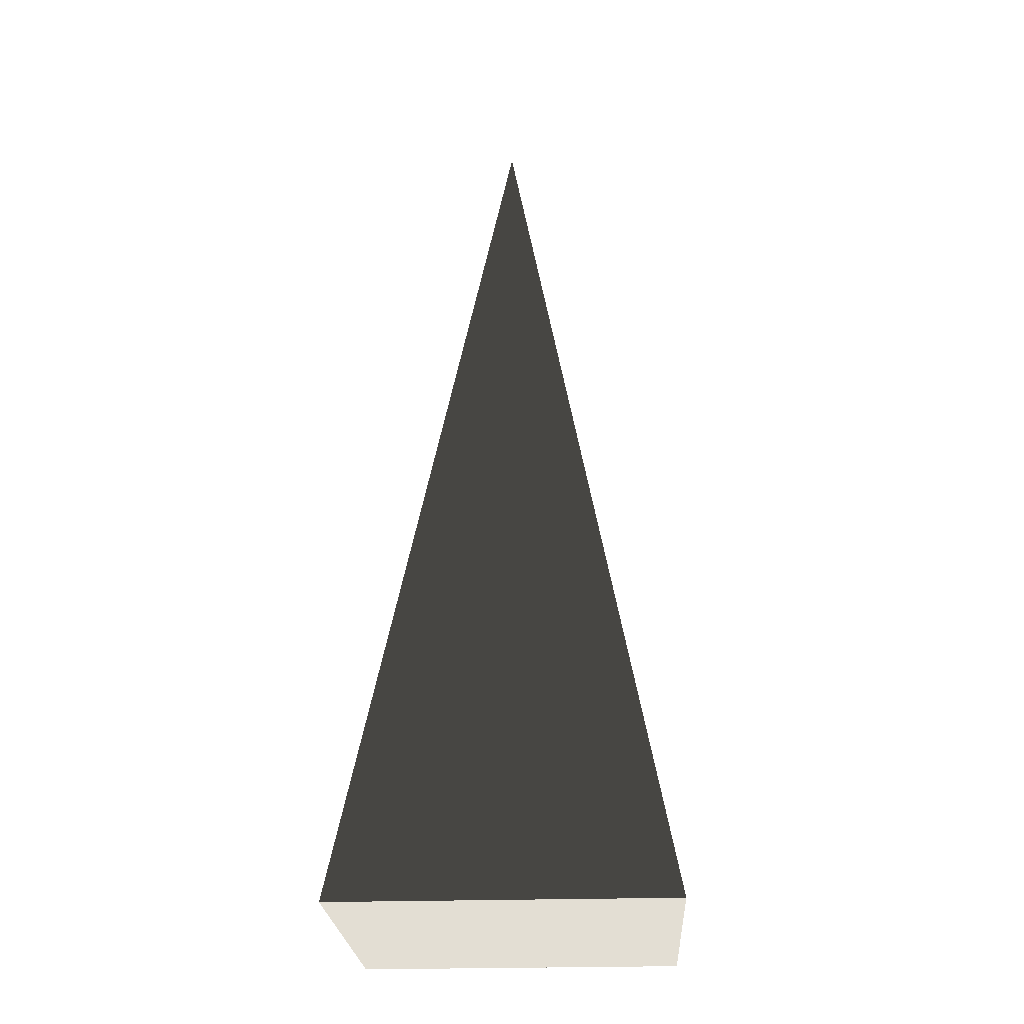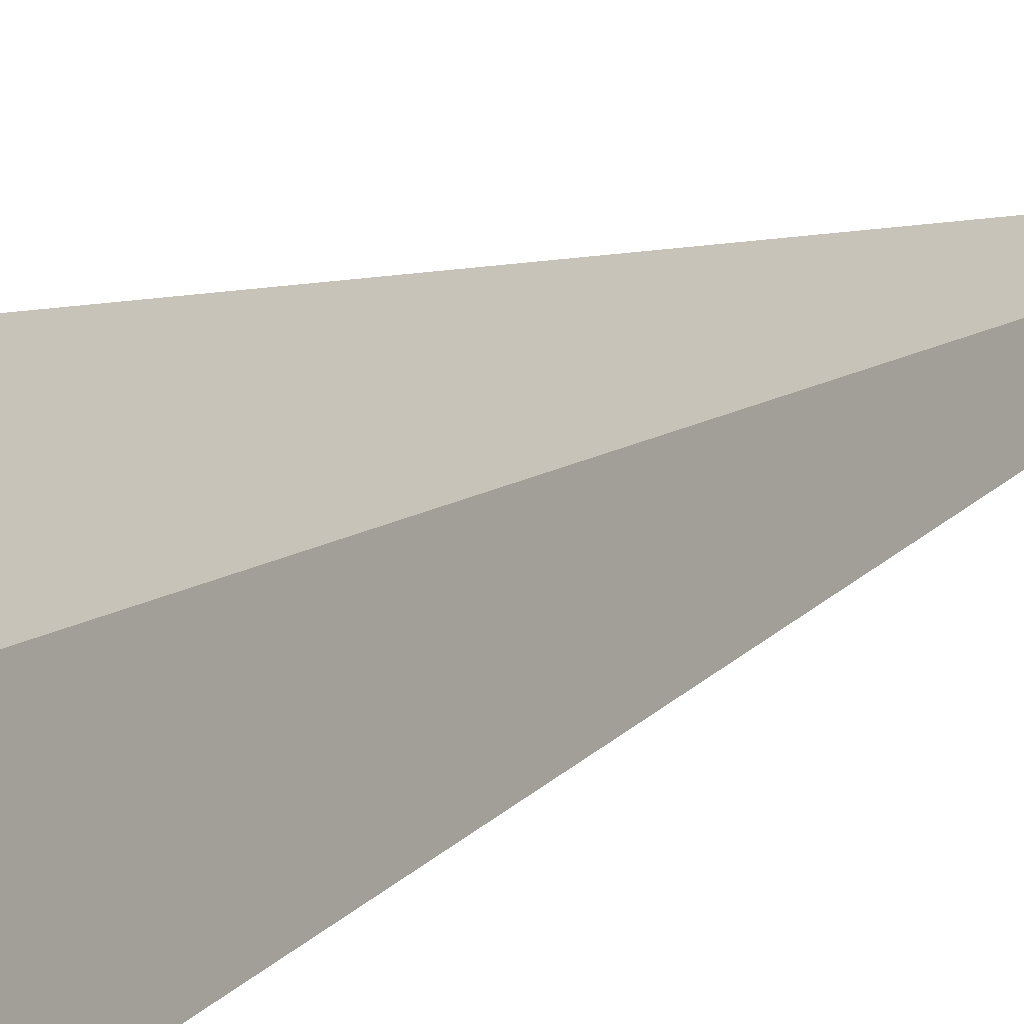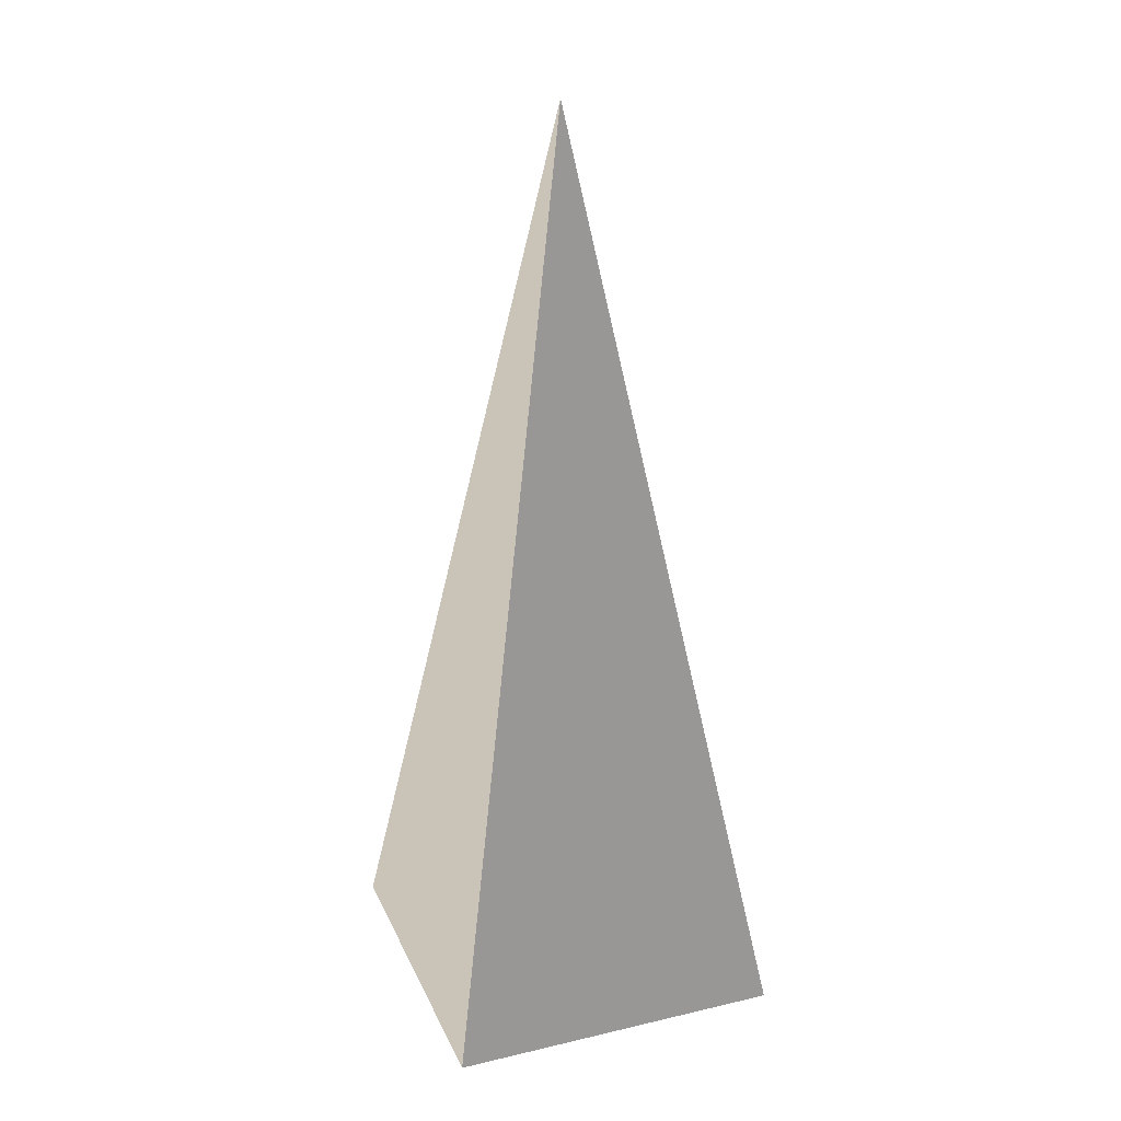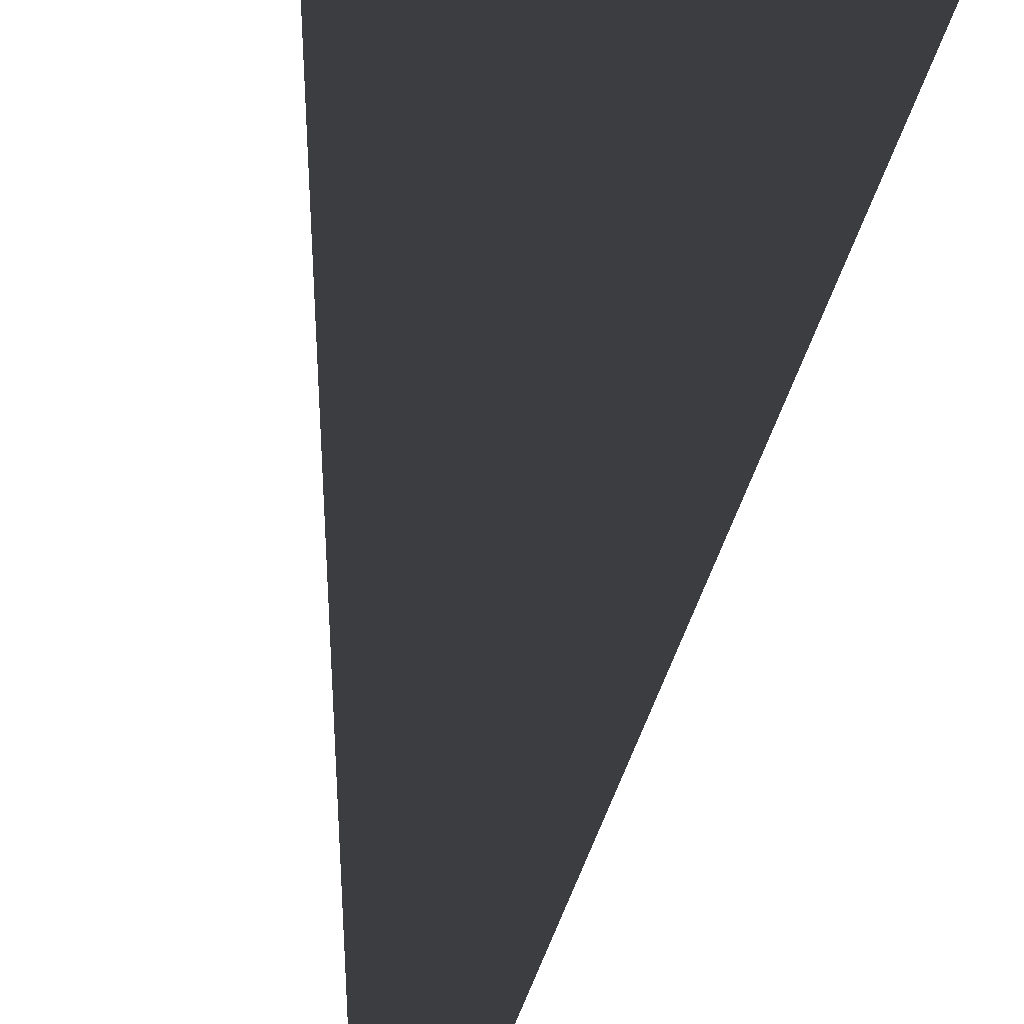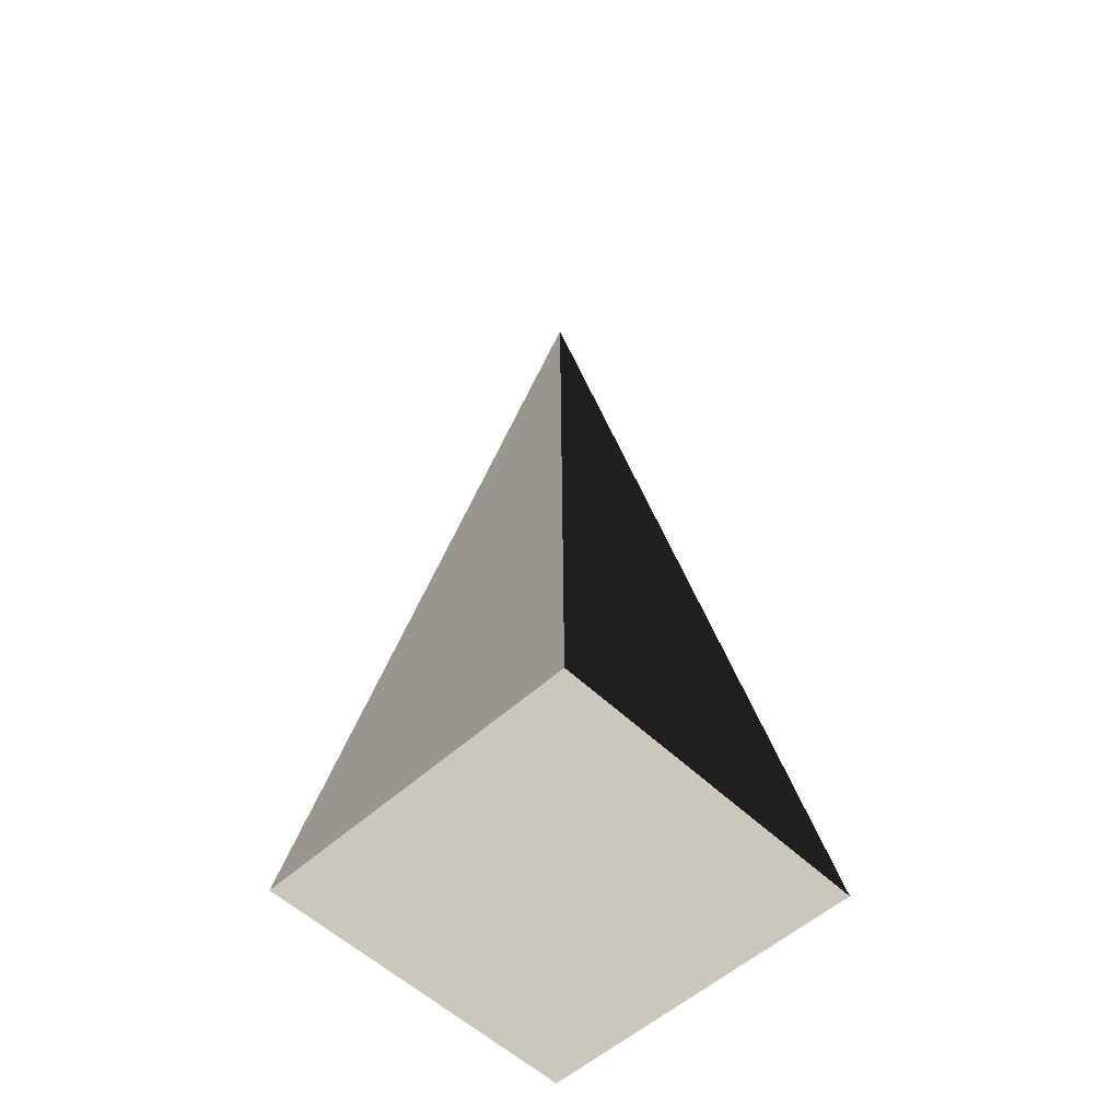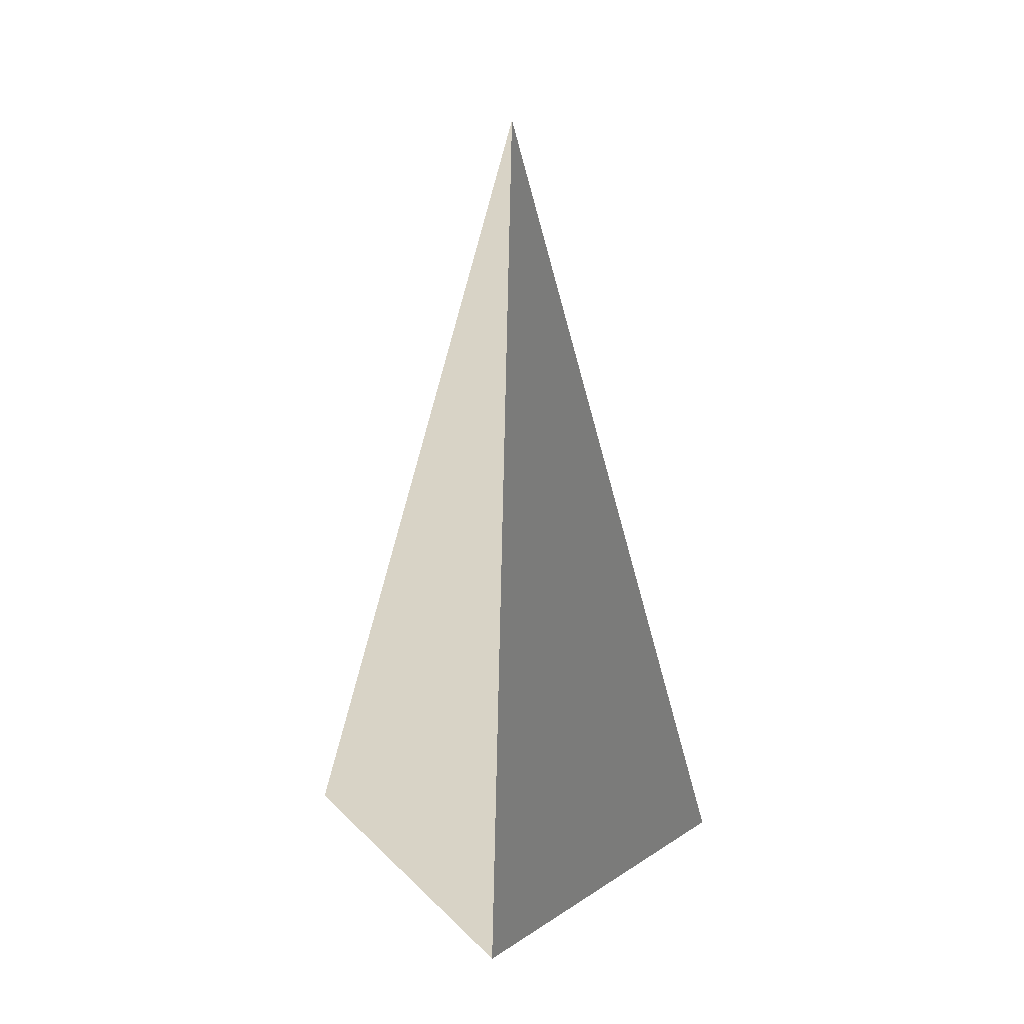
<metadata>
{"format":"obj","ext":"obj","renderer":"f3d","projection":"perspective","resolution":1024,"background":"white","views":[{"elev":-24.3,"azim":3.2,"up":"+Z"},{"elev":-48.3,"azim":-64.7,"up":"+Y"},{"elev":25.7,"azim":69.7,"up":"+Z"},{"elev":-70.1,"azim":170.8,"up":"+Y"},{"elev":-54.0,"azim":-45.8,"up":"+Z"},{"elev":36.8,"azim":50.5,"up":"+Z"}]}
</metadata>
<code>
v -5.965 -5.965 -11.43
v -5.965 5.965 -11.43
v -7.302e-07 5.586e-06 21.53
v -5.965 5.965 -11.43
v 5.965 5.965 -11.43
v -7.302e-07 5.586e-06 21.53
v 5.965 5.965 -11.43
v 5.965 -5.965 -11.43
v -7.302e-07 5.586e-06 21.53
v 5.965 -5.965 -11.43
v -5.965 -5.965 -11.43
v -7.302e-07 5.586e-06 21.53
v -5.965 5.965 -11.43
v -5.965 -5.965 -11.43
v 5.965 -5.965 -11.43
v 5.965 5.965 -11.43
g Cube_023_2562_471
f 1 3 2
f 4 6 5
f 7 9 8
f 10 12 11
f 13 15 14
f 13 16 15

</code>
